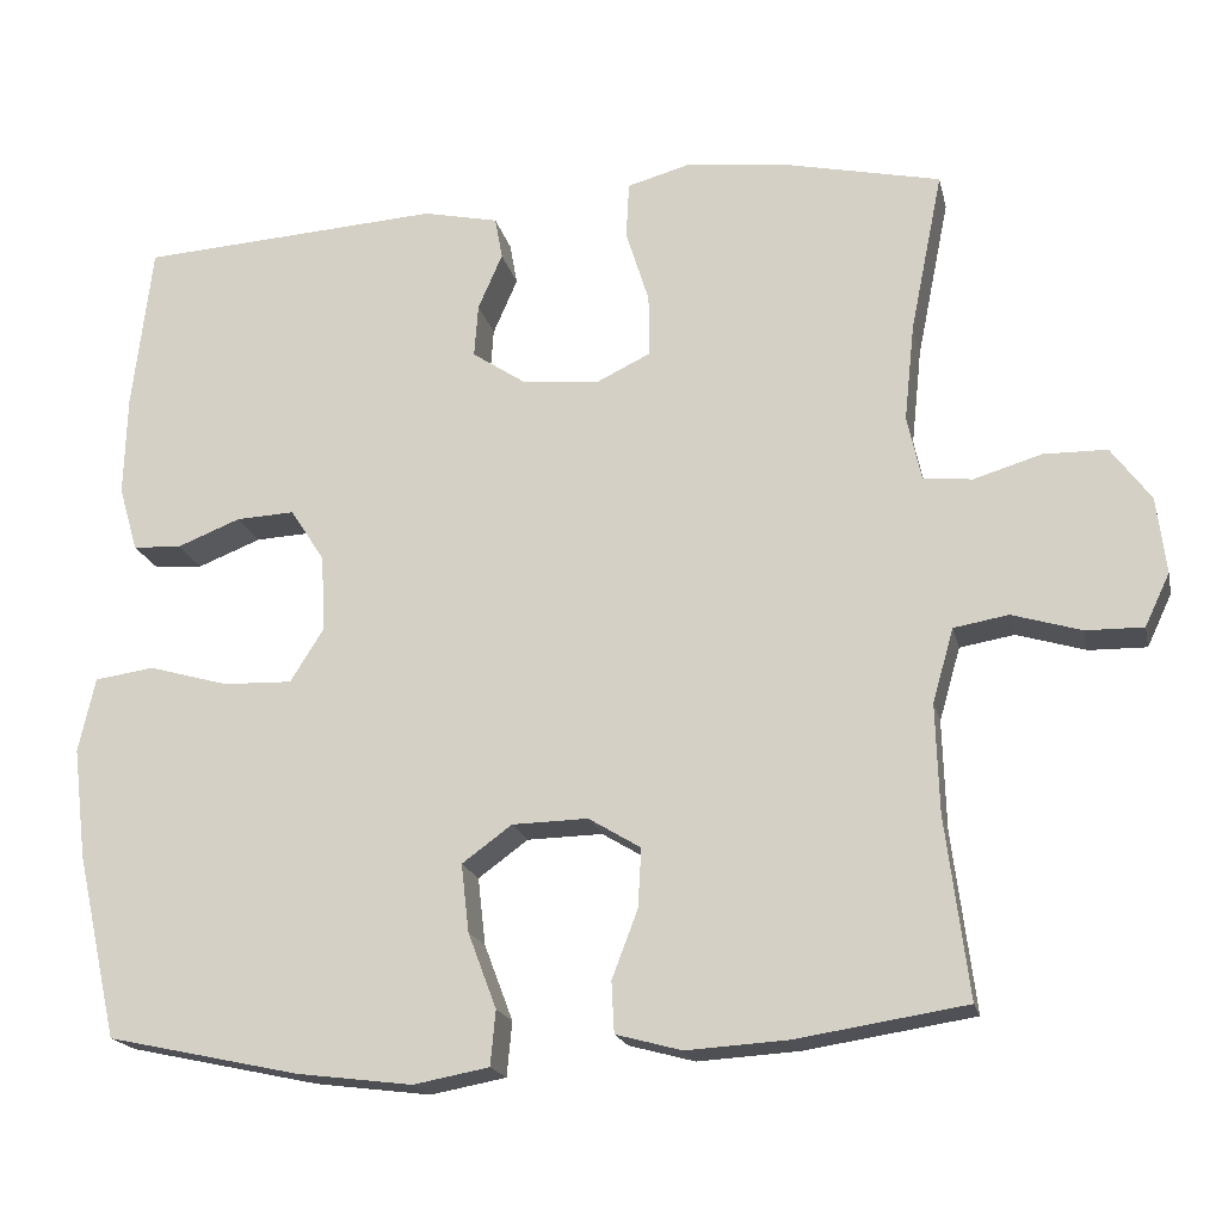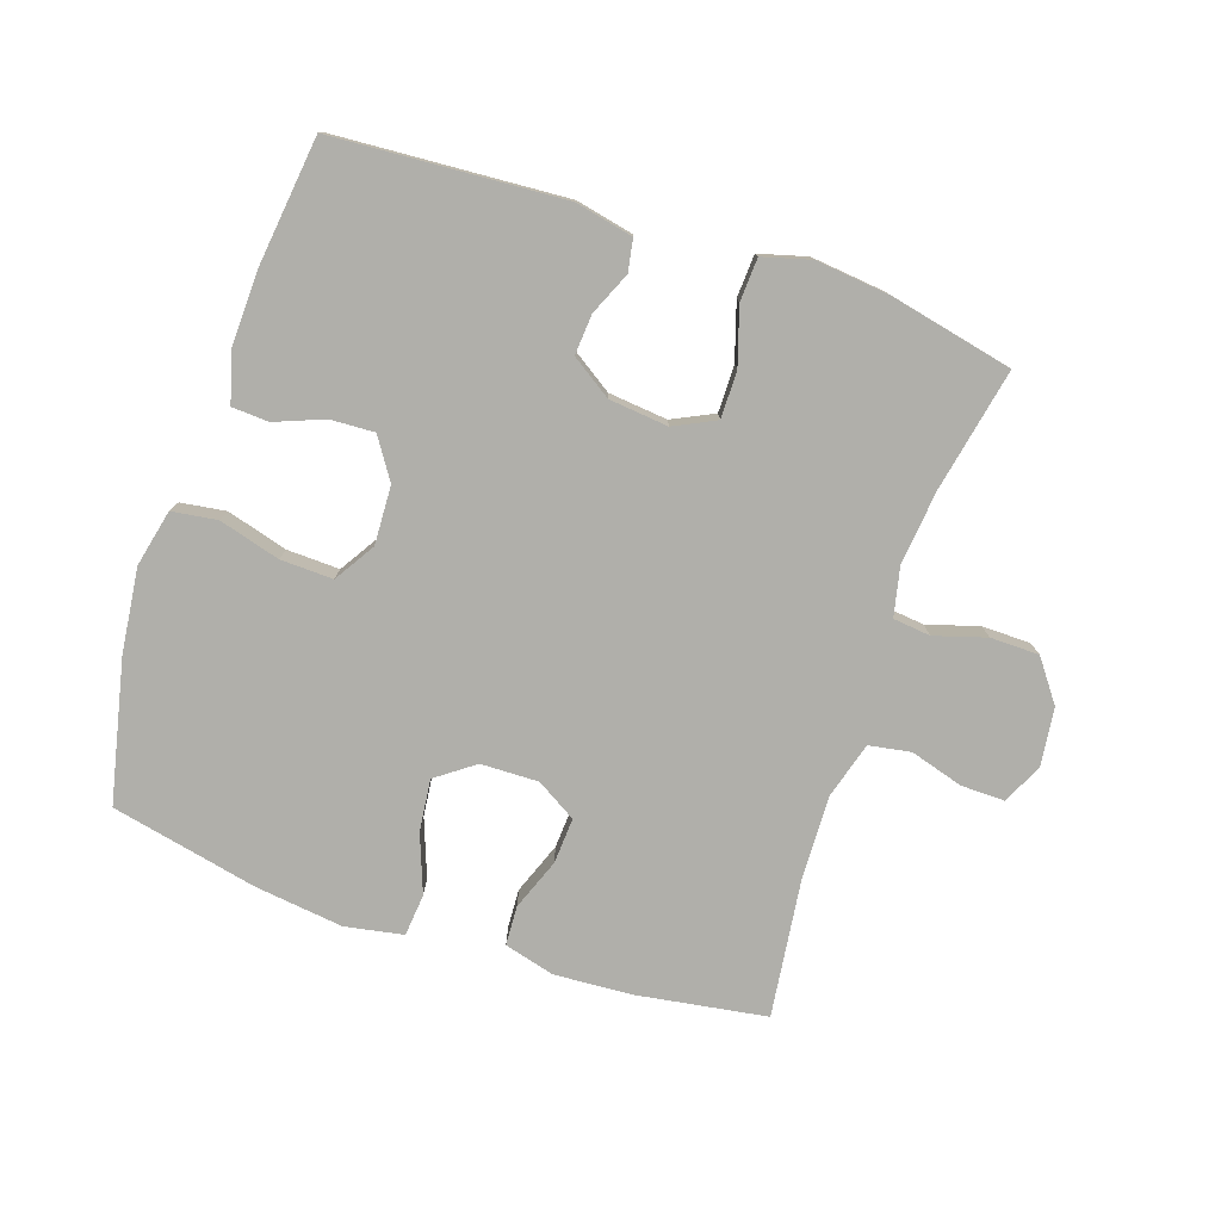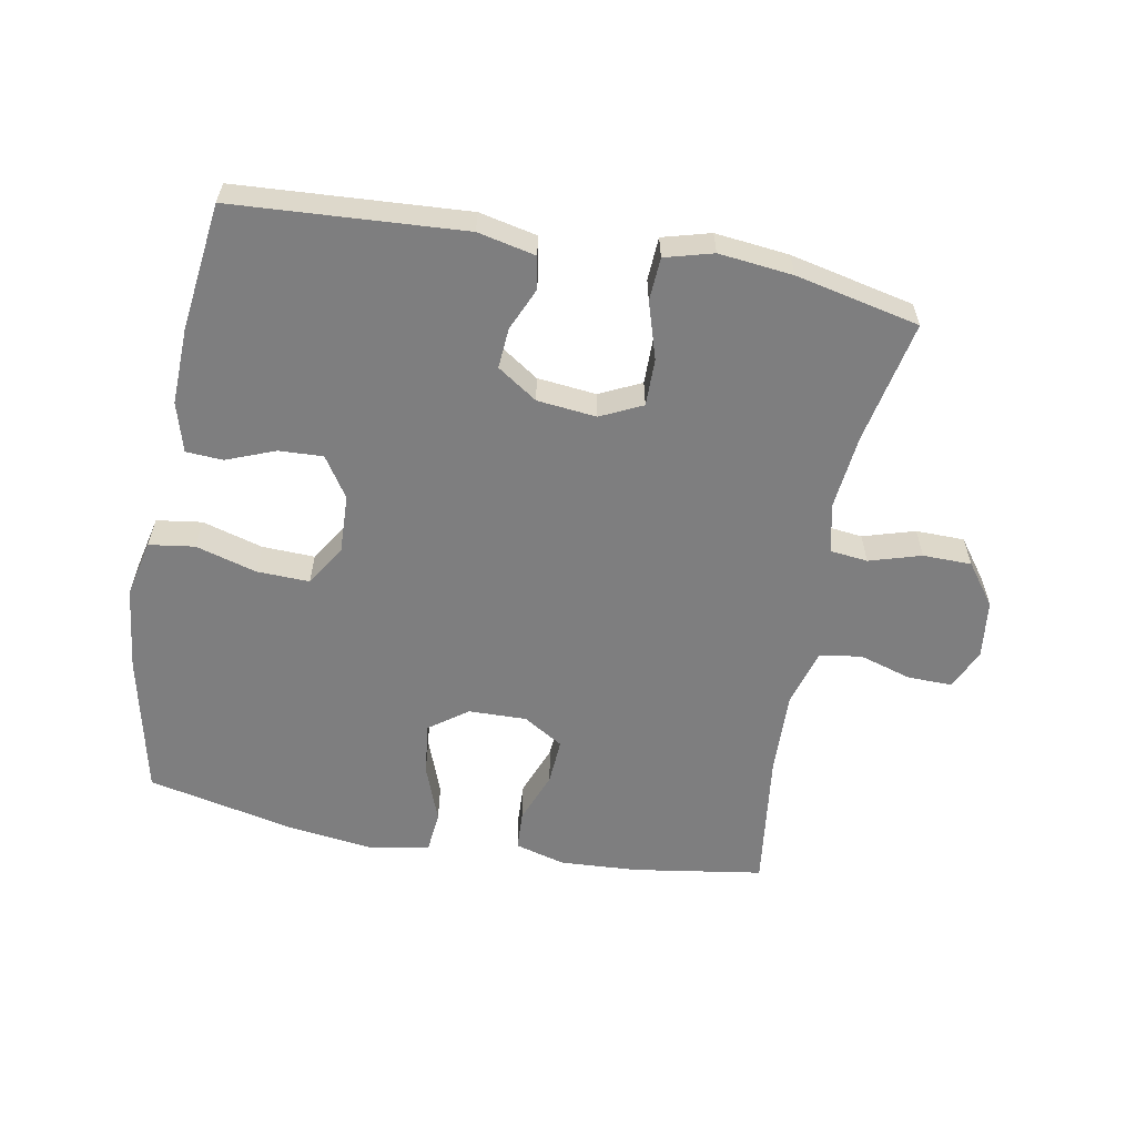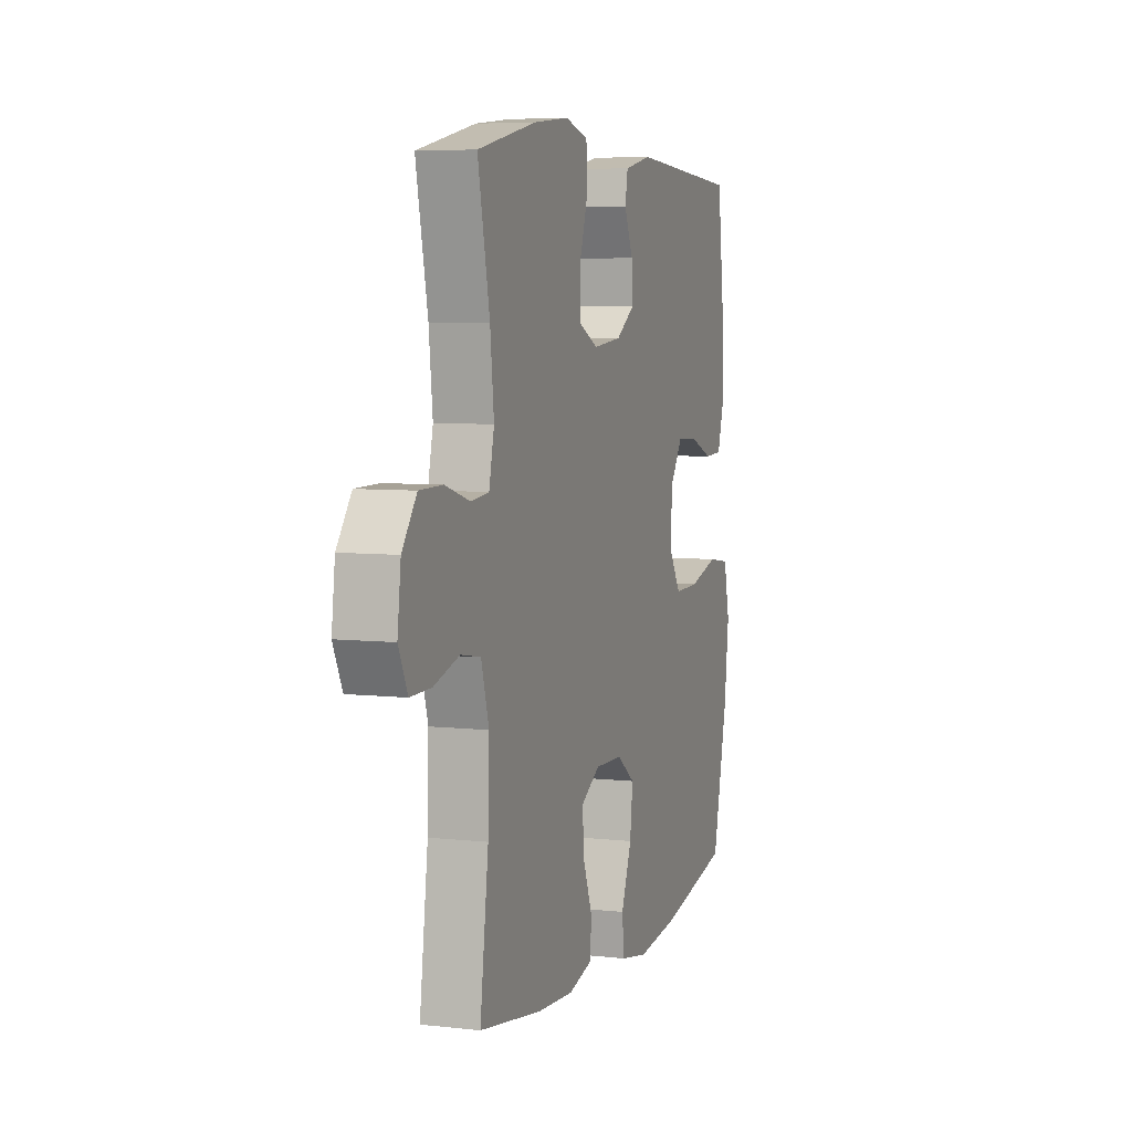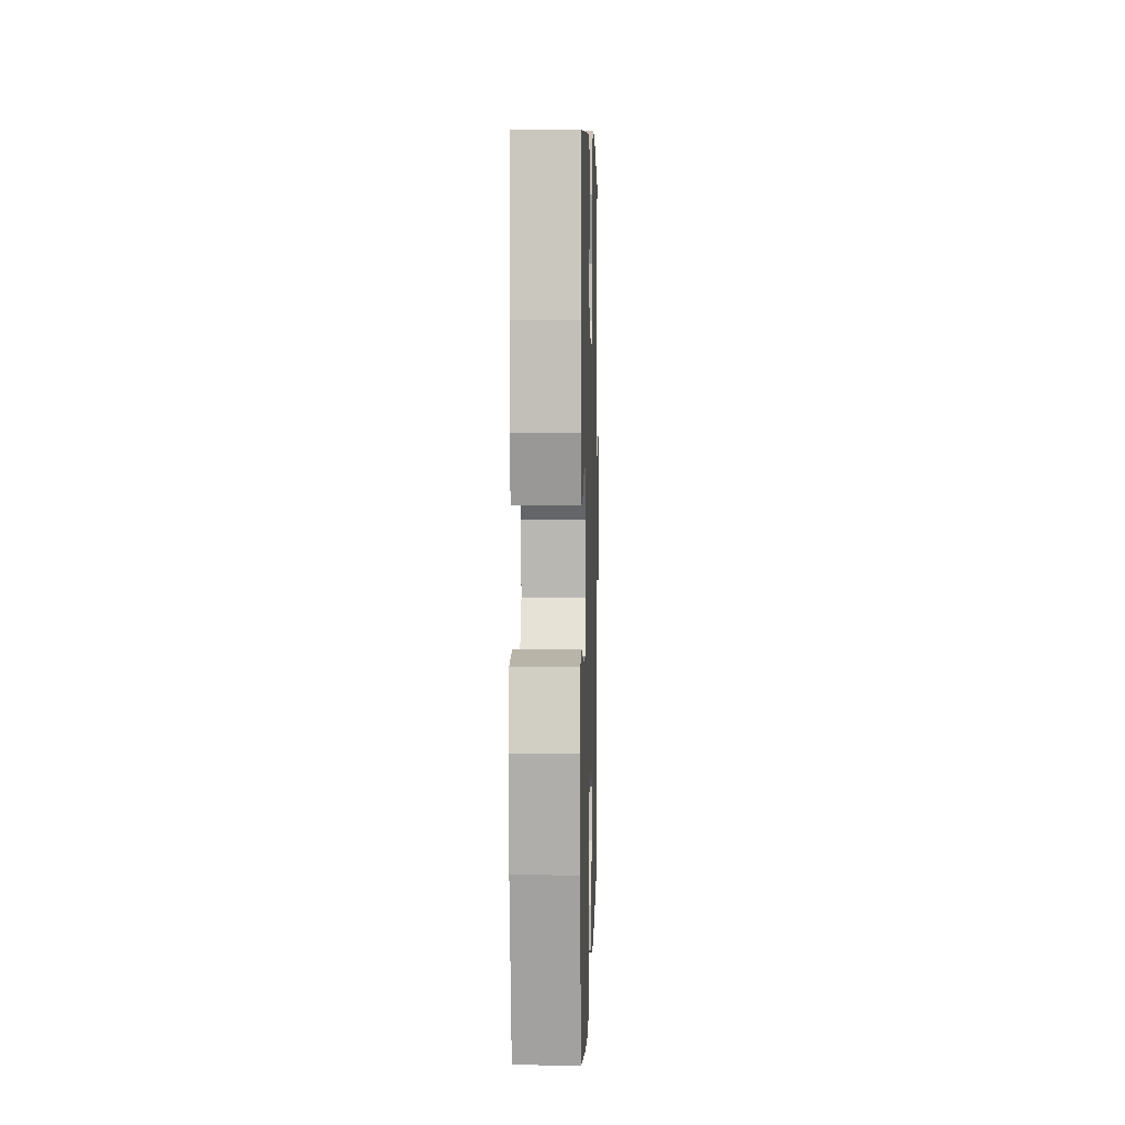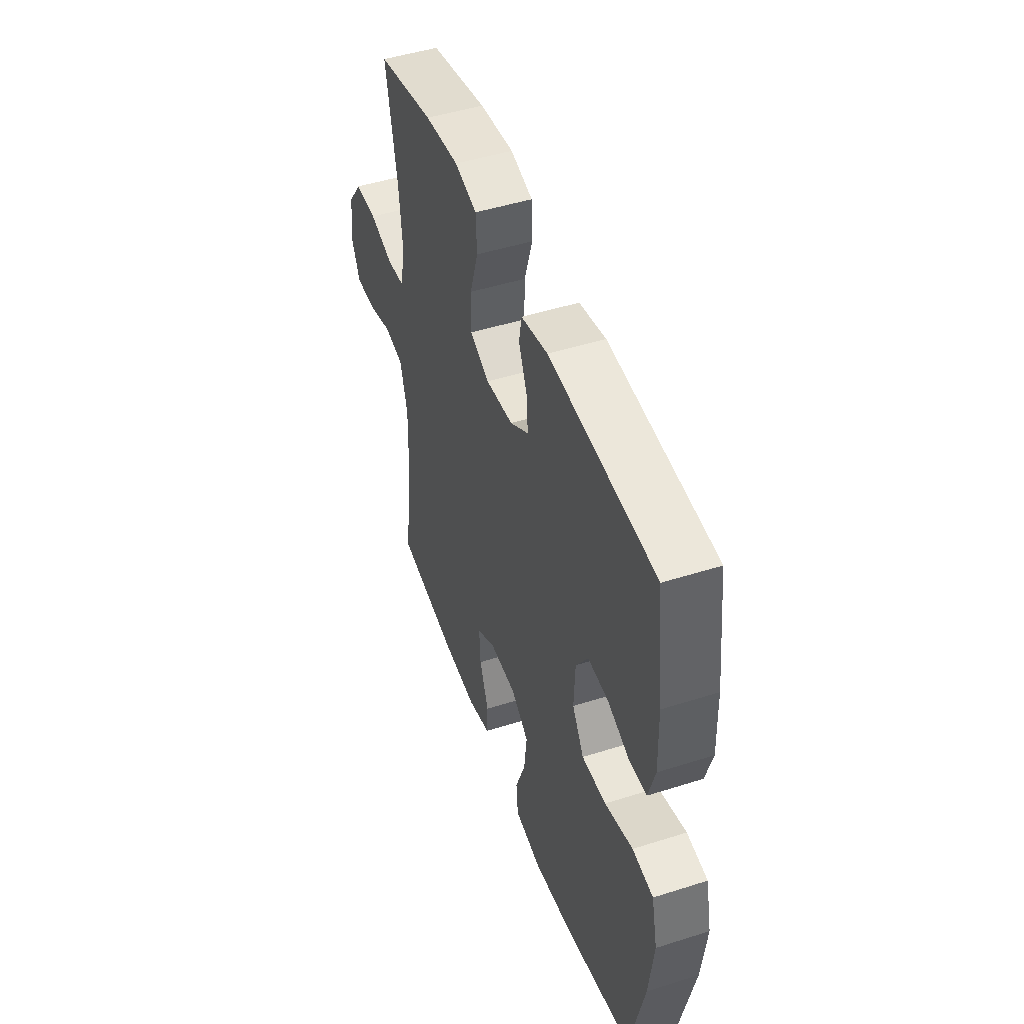
<metadata>
{"format":"obj","ext":"obj","renderer":"f3d","projection":"perspective","resolution":1024,"background":"white","views":[{"elev":-18.6,"azim":12.4,"up":"+Z"},{"elev":-78.0,"azim":-18.6,"up":"+Y"},{"elev":-59.4,"azim":-10.6,"up":"+Y"},{"elev":6.0,"azim":108.9,"up":"+Z"},{"elev":5.0,"azim":-88.3,"up":"+Z"},{"elev":47.7,"azim":-109.7,"up":"+Z"}]}
</metadata>
<code>
o path584
v -0.5458 0.0375 0.311
v -0.5492 0.0375 0.1925
v -0.527 0.0375 0.1156
v -0.4693 0.0375 0.1125
v -0.3938 0.0375 0.1422
v -0.3248 0.0375 0.1457
v -0.2836 0.0375 0.08298
v -0.2795 0.0375 -0.008348
v -0.319 0.0375 -0.07137
v -0.4011 0.0375 -0.06884
v -0.496 0.0375 -0.04211
v -0.5668 0.0375 -0.0522
v -0.5867 0.0375 -0.1409
v -0.5709 0.0375 -0.2731
v -0.5221 0.0375 -0.4922
v -0.2929 0.0375 -0.5416
v -0.1554 0.0375 -0.5587
v -0.06499 0.0375 -0.542
v -0.05887 0.0375 -0.4766
v -0.09279 0.0375 -0.3866
v -0.1021 0.0375 -0.3058
v -0.04262 0.0375 -0.2623
v 0.04755 0.0375 -0.2602
v 0.1099 0.0375 -0.2978
v 0.1056 0.0375 -0.3688
v 0.07498 0.0375 -0.4492
v 0.07814 0.0375 -0.5103
v 0.1566 0.0375 -0.5314
v 0.2774 0.0375 -0.524
v 0.4799 0.0375 -0.4922
v 0.4525 0.0375 -0.2773
v 0.4484 0.0375 -0.1475
v 0.4737 0.0375 -0.05976
v 0.5388 0.0375 -0.04848
v 0.6212 0.0375 -0.07306
v 0.6897 0.0375 -0.07415
v 0.7192 0.0375 -0.01146
v 0.7081 0.0375 0.07924
v 0.6606 0.0375 0.1432
v 0.5848 0.0375 0.1441
v 0.5042 0.0375 0.1197
v 0.4458 0.0375 0.1261
v 0.429 0.0375 0.2024
v 0.4411 0.0375 0.3176
v 0.4799 0.0375 0.5095
v 0.2872 0.0375 0.5513
v 0.1721 0.0375 0.5636
v 0.09725 0.0375 0.5429
v 0.09369 0.0375 0.4759
v 0.1213 0.0375 0.388
v 0.122 0.0375 0.3145
v 0.0572 0.0375 0.2832
v -0.03512 0.0375 0.2927
v -0.09765 0.0375 0.3342
v -0.0931 0.0375 0.3973
v -0.06406 0.0375 0.4638
v -0.07312 0.0375 0.5138
v -0.1631 0.0375 0.533
v -0.5221 0.0375 0.5095
v -0.5458 -0.0375 0.311
v -0.5492 -0.0375 0.1925
v -0.527 -0.0375 0.1156
v -0.4693 -0.0375 0.1125
v -0.3938 -0.0375 0.1422
v -0.3248 -0.0375 0.1457
v -0.2836 -0.0375 0.08298
v -0.2795 -0.0375 -0.008348
v -0.319 -0.0375 -0.07137
v -0.4011 -0.0375 -0.06884
v -0.496 -0.0375 -0.04211
v -0.5668 -0.0375 -0.0522
v -0.5867 -0.0375 -0.1409
v -0.5709 -0.0375 -0.2731
v -0.5221 -0.0375 -0.4922
v -0.2929 -0.0375 -0.5416
v -0.1554 -0.0375 -0.5587
v -0.06499 -0.0375 -0.542
v -0.05887 -0.0375 -0.4766
v -0.09279 -0.0375 -0.3866
v -0.1021 -0.0375 -0.3058
v -0.04262 -0.0375 -0.2623
v 0.04755 -0.0375 -0.2602
v 0.1099 -0.0375 -0.2978
v 0.1056 -0.0375 -0.3688
v 0.07498 -0.0375 -0.4492
v 0.07814 -0.0375 -0.5103
v 0.1566 -0.0375 -0.5314
v 0.2774 -0.0375 -0.524
v 0.4799 -0.0375 -0.4922
v 0.4525 -0.0375 -0.2773
v 0.4484 -0.0375 -0.1475
v 0.4737 -0.0375 -0.05976
v 0.5388 -0.0375 -0.04848
v 0.6212 -0.0375 -0.07306
v 0.6897 -0.0375 -0.07415
v 0.7192 -0.0375 -0.01146
v 0.7081 -0.0375 0.07924
v 0.6606 -0.0375 0.1432
v 0.5848 -0.0375 0.1441
v 0.5042 -0.0375 0.1197
v 0.4458 -0.0375 0.1261
v 0.429 -0.0375 0.2024
v 0.4411 -0.0375 0.3176
v 0.4799 -0.0375 0.5095
v 0.2872 -0.0375 0.5513
v 0.1721 -0.0375 0.5636
v 0.09725 -0.0375 0.5429
v 0.09369 -0.0375 0.4759
v 0.1213 -0.0375 0.388
v 0.122 -0.0375 0.3145
v 0.0572 -0.0375 0.2832
v -0.03512 -0.0375 0.2927
v -0.09765 -0.0375 0.3342
v -0.0931 -0.0375 0.3973
v -0.06406 -0.0375 0.4638
v -0.07312 -0.0375 0.5138
v -0.1631 -0.0375 0.533
v -0.5221 -0.0375 0.5095
v 0.2872 0.0375 0.5513
v 0.1721 0.0375 0.5636
v 0.09725 0.0375 0.5429
v 0.09725 0.0375 0.5429
v 0.09369 0.0375 0.4759
v -0.07312 0.0375 0.5138
v -0.07312 0.0375 0.5138
v -0.1631 0.0375 0.533
v 0.4799 0.0375 0.5095
v 0.4799 0.0375 0.5095
v -0.06406 0.0375 0.4638
v -0.5221 0.0375 0.5095
v -0.5221 0.0375 0.5095
v 0.1213 0.0375 0.388
v -0.0931 0.0375 0.3973
v 0.4411 0.0375 0.3176
v -0.5458 0.0375 0.311
v -0.09765 0.0375 0.3342
v -0.09765 0.0375 0.3342
v 0.122 0.0375 0.3145
v 0.122 0.0375 0.3145
v -0.03512 0.0375 0.2927
v 0.429 0.0375 0.2024
v 0.0572 0.0375 0.2832
v -0.5492 0.0375 0.1925
v 0.4458 0.0375 0.1261
v 0.4458 0.0375 0.1261
v -0.3938 0.0375 0.1422
v -0.3248 0.0375 0.1457
v -0.527 0.0375 0.1156
v -0.527 0.0375 0.1156
v -0.2836 0.0375 0.08298
v 0.6606 0.0375 0.1432
v 0.5848 0.0375 0.1441
v 0.5042 0.0375 0.1197
v 0.7081 0.0375 0.07924
v -0.4693 0.0375 0.1125
v -0.2795 0.0375 -0.008348
v 0.7192 0.0375 -0.01146
v -0.319 0.0375 -0.07137
v 0.6897 0.0375 -0.07415
v 0.6897 0.0375 -0.07415
v -0.4011 0.0375 -0.06884
v -0.496 0.0375 -0.04211
v -0.5668 0.0375 -0.0522
v -0.5668 0.0375 -0.0522
v 0.6212 0.0375 -0.07306
v 0.5388 0.0375 -0.04848
v 0.4737 0.0375 -0.05976
v 0.4737 0.0375 -0.05976
v -0.5867 0.0375 -0.1409
v 0.4484 0.0375 -0.1475
v -0.5709 0.0375 -0.2731
v 0.4525 0.0375 -0.2773
v 0.04755 0.0375 -0.2602
v 0.1099 0.0375 -0.2978
v 0.1099 0.0375 -0.2978
v -0.04262 0.0375 -0.2623
v -0.1021 0.0375 -0.3058
v -0.1021 0.0375 -0.3058
v 0.1056 0.0375 -0.3688
v -0.09279 0.0375 -0.3866
v 0.07498 0.0375 -0.4492
v -0.05887 0.0375 -0.4766
v 0.4799 0.0375 -0.4922
v 0.4799 0.0375 -0.4922
v 0.07814 0.0375 -0.5103
v 0.07814 0.0375 -0.5103
v -0.5221 0.0375 -0.4922
v -0.5221 0.0375 -0.4922
v -0.06499 0.0375 -0.542
v -0.06499 0.0375 -0.542
v 0.2774 0.0375 -0.524
v 0.1566 0.0375 -0.5314
v -0.2929 0.0375 -0.5416
v -0.1554 0.0375 -0.5587
v 0.2872 -0.0375 0.5513
v 0.1721 -0.0375 0.5636
v 0.09725 -0.0375 0.5429
v 0.09725 -0.0375 0.5429
v 0.09369 -0.0375 0.4759
v -0.07312 -0.0375 0.5138
v -0.07312 -0.0375 0.5138
v -0.1631 -0.0375 0.533
v 0.4799 -0.0375 0.5095
v 0.4799 -0.0375 0.5095
v -0.06406 -0.0375 0.4638
v -0.5221 -0.0375 0.5095
v -0.5221 -0.0375 0.5095
v 0.1213 -0.0375 0.388
v -0.0931 -0.0375 0.3973
v 0.4411 -0.0375 0.3176
v -0.5458 -0.0375 0.311
v -0.09765 -0.0375 0.3342
v -0.09765 -0.0375 0.3342
v 0.122 -0.0375 0.3145
v 0.122 -0.0375 0.3145
v -0.03512 -0.0375 0.2927
v 0.429 -0.0375 0.2024
v 0.0572 -0.0375 0.2832
v -0.5492 -0.0375 0.1925
v 0.4458 -0.0375 0.1261
v 0.4458 -0.0375 0.1261
v -0.3938 -0.0375 0.1422
v -0.3248 -0.0375 0.1457
v -0.527 -0.0375 0.1156
v -0.527 -0.0375 0.1156
v -0.2836 -0.0375 0.08298
v 0.6606 -0.0375 0.1432
v 0.5848 -0.0375 0.1441
v 0.5042 -0.0375 0.1197
v 0.7081 -0.0375 0.07924
v -0.4693 -0.0375 0.1125
v -0.2795 -0.0375 -0.008348
v 0.7192 -0.0375 -0.01146
v -0.319 -0.0375 -0.07137
v 0.6897 -0.0375 -0.07415
v 0.6897 -0.0375 -0.07415
v -0.4011 -0.0375 -0.06884
v -0.496 -0.0375 -0.04211
v -0.5668 -0.0375 -0.0522
v -0.5668 -0.0375 -0.0522
v 0.6212 -0.0375 -0.07306
v 0.5388 -0.0375 -0.04848
v 0.4737 -0.0375 -0.05976
v 0.4737 -0.0375 -0.05976
v -0.5867 -0.0375 -0.1409
v 0.4484 -0.0375 -0.1475
v -0.5709 -0.0375 -0.2731
v 0.4525 -0.0375 -0.2773
v 0.04755 -0.0375 -0.2602
v 0.1099 -0.0375 -0.2978
v 0.1099 -0.0375 -0.2978
v -0.04262 -0.0375 -0.2623
v -0.1021 -0.0375 -0.3058
v -0.1021 -0.0375 -0.3058
v 0.1056 -0.0375 -0.3688
v -0.09279 -0.0375 -0.3866
v 0.07498 -0.0375 -0.4492
v -0.05887 -0.0375 -0.4766
v 0.4799 -0.0375 -0.4922
v 0.4799 -0.0375 -0.4922
v 0.07814 -0.0375 -0.5103
v 0.07814 -0.0375 -0.5103
v -0.5221 -0.0375 -0.4922
v -0.5221 -0.0375 -0.4922
v -0.06499 -0.0375 -0.542
v -0.06499 -0.0375 -0.542
v 0.2774 -0.0375 -0.524
v 0.1566 -0.0375 -0.5314
v -0.2929 -0.0375 -0.5416
v -0.1554 -0.0375 -0.5587
f 247 237 245
f 202 223 212
f 211 202 206
f 209 205 202
f 208 196 199
f 256 253 269
f 199 196 197
f 247 234 237
f 235 233 241
f 250 246 249
f 250 248 246
f 228 242 230
f 248 250 267
f 253 252 234
f 223 202 211
f 241 230 242
f 232 218 216
f 214 210 208
f 257 268 255
f 249 220 218
f 269 253 247
f 249 243 220
f 202 205 200
f 246 243 249
f 259 248 267
f 229 242 228
f 232 216 226
f 252 249 232
f 247 253 234
f 234 252 232
f 226 212 223
f 216 212 226
f 237 238 245
f 218 220 214
f 241 233 230
f 249 218 232
f 195 210 203
f 195 208 210
f 268 267 255
f 243 229 220
f 222 219 231
f 261 268 257
f 255 267 250
f 196 208 195
f 210 214 217
f 269 247 263
f 242 229 243
f 270 256 269
f 245 238 239
f 258 270 265
f 231 219 224
f 219 222 211
f 220 217 214
f 222 223 211
f 202 212 209
f 228 230 227
f 256 270 258
f 46 47 106 105
f 47 122 198 106
f 48 49 108 107
f 125 58 117 201
f 128 46 105 204
f 56 57 116 115
f 58 131 207 117
f 49 50 109 108
f 55 56 115 114
f 44 45 104 103
f 59 1 60 118
f 137 55 114 213
f 50 139 215 109
f 53 54 113 112
f 43 44 103 102
f 51 52 111 110
f 1 2 61 60
f 52 53 112 111
f 145 43 102 221
f 5 6 65 64
f 2 149 225 61
f 6 7 66 65
f 39 40 99 98
f 40 41 100 99
f 38 39 98 97
f 4 5 64 63
f 3 4 63 62
f 41 42 101 100
f 7 8 67 66
f 37 38 97 96
f 8 9 68 67
f 160 37 96 236
f 10 11 70 69
f 11 164 240 70
f 35 36 95 94
f 34 35 94 93
f 168 34 93 244
f 12 13 72 71
f 32 33 92 91
f 9 10 69 68
f 13 14 73 72
f 31 32 91 90
f 23 175 251 82
f 22 23 82 81
f 178 22 81 254
f 24 25 84 83
f 20 21 80 79
f 25 26 85 84
f 19 20 79 78
f 184 31 90 260
f 26 186 262 85
f 14 188 264 73
f 190 19 78 266
f 29 30 89 88
f 28 29 88 87
f 27 28 87 86
f 15 16 75 74
f 17 18 77 76
f 16 17 76 75
f 171 169 161
f 126 136 147
f 135 130 126
f 133 126 129
f 132 123 120
f 180 193 177
f 123 121 120
f 171 161 158
f 159 165 157
f 174 173 170
f 174 170 172
f 152 154 166
f 172 191 174
f 177 158 176
f 147 135 126
f 165 166 154
f 156 140 142
f 138 132 134
f 181 179 192
f 173 142 144
f 193 171 177
f 173 144 167
f 126 124 129
f 170 173 167
f 183 191 172
f 153 152 166
f 156 150 140
f 176 156 173
f 171 158 177
f 158 156 176
f 150 147 136
f 140 150 136
f 161 169 162
f 142 138 144
f 165 154 157
f 173 156 142
f 119 127 134
f 119 134 132
f 192 179 191
f 167 144 153
f 146 155 143
f 185 181 192
f 179 174 191
f 120 119 132
f 134 141 138
f 193 187 171
f 166 167 153
f 194 193 180
f 169 163 162
f 182 189 194
f 155 148 143
f 143 135 146
f 144 138 141
f 146 135 147
f 126 133 136
f 152 151 154
f 180 182 194

</code>
